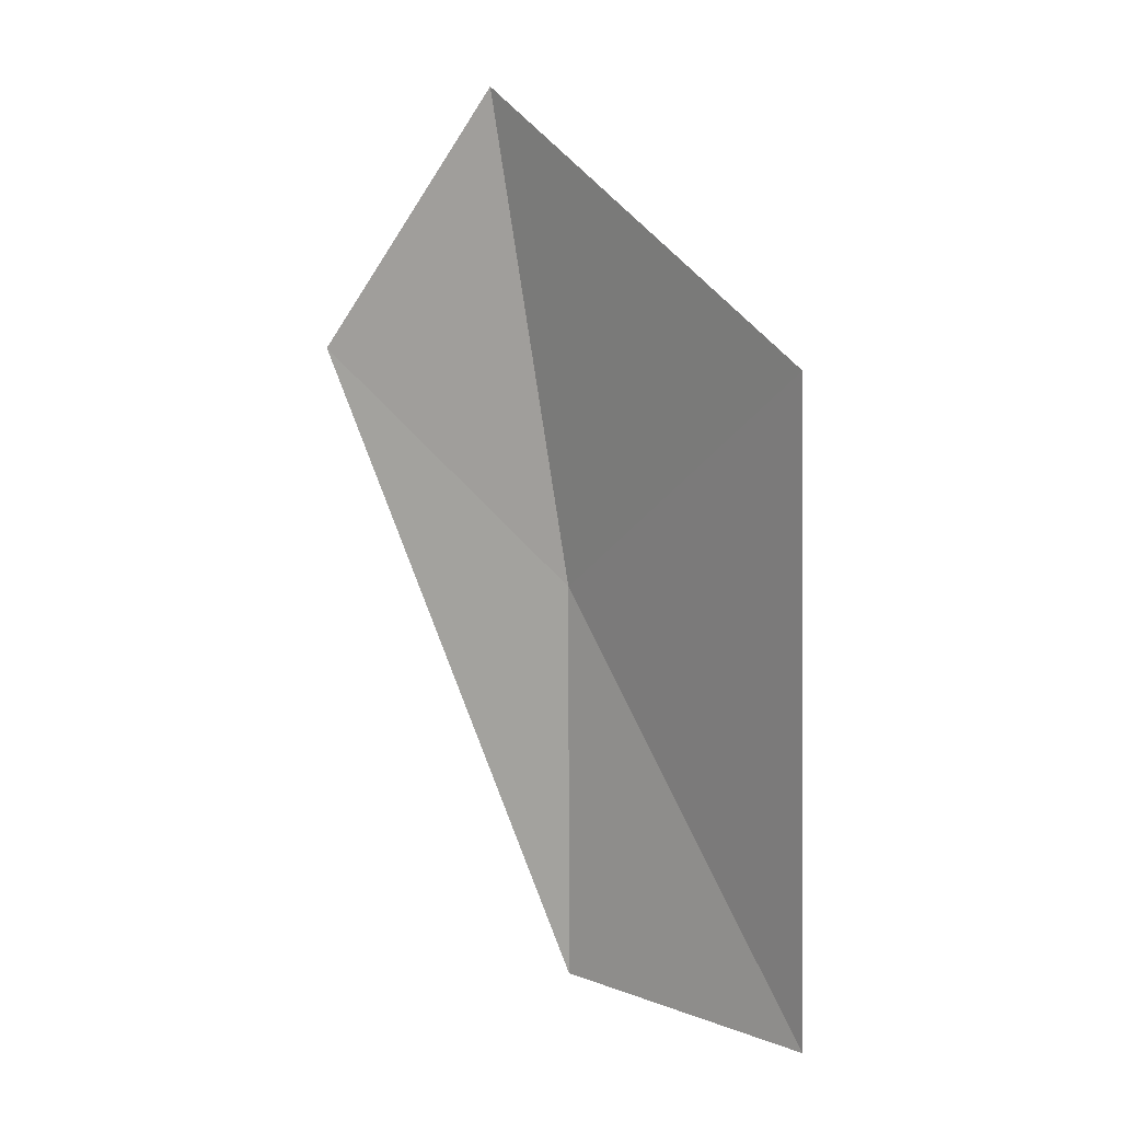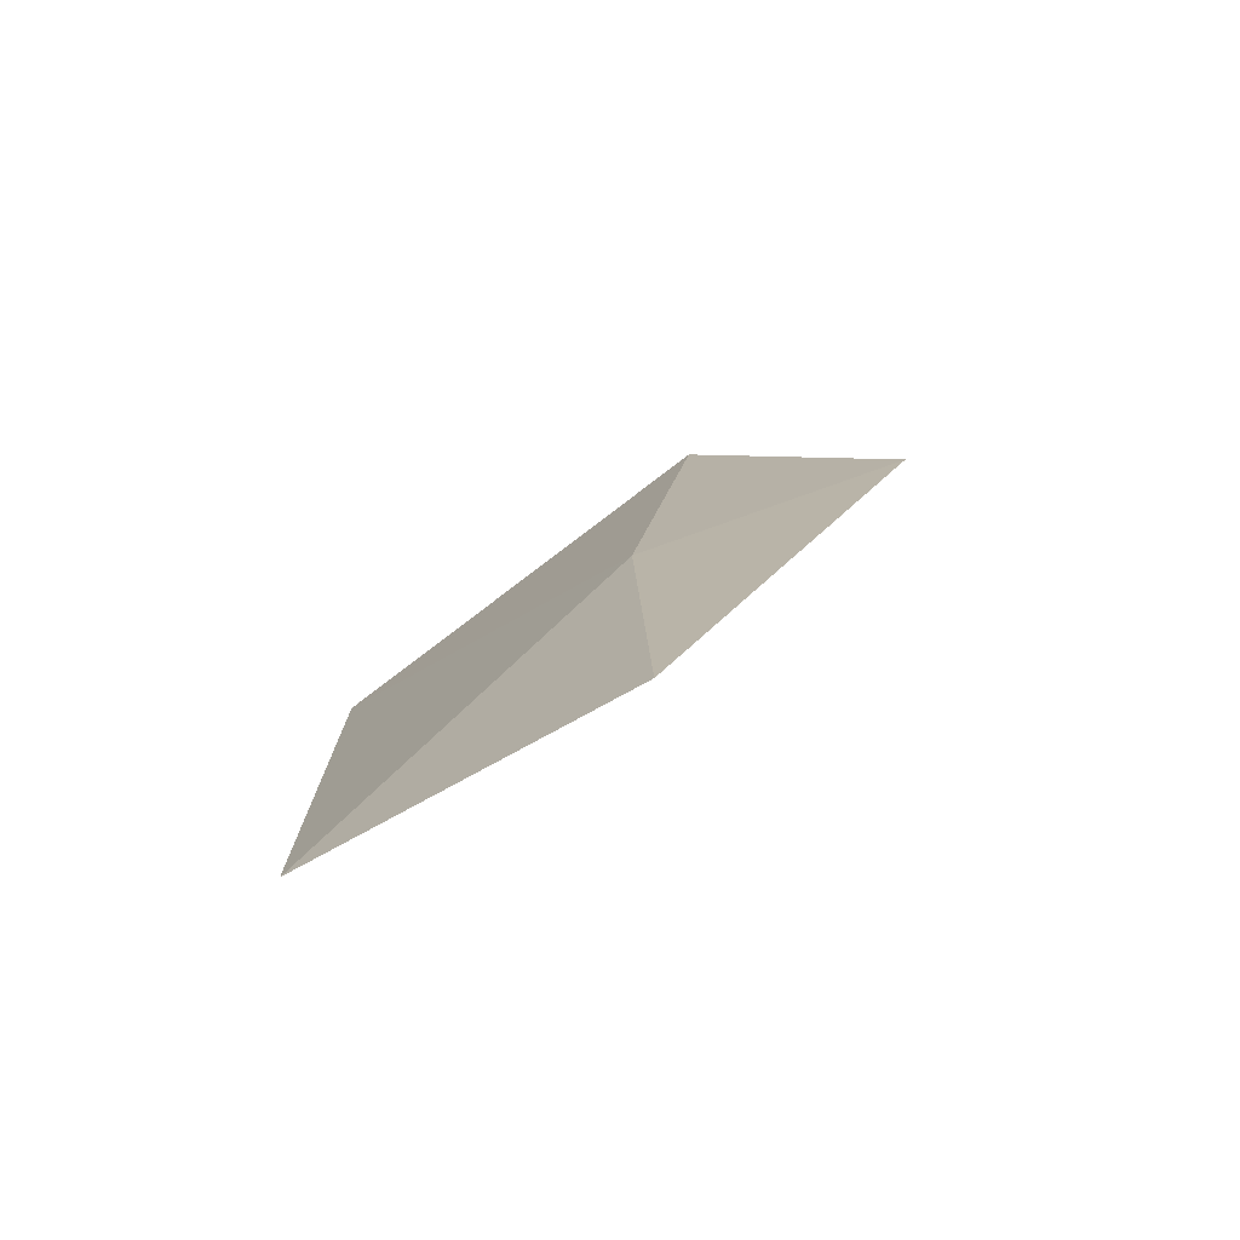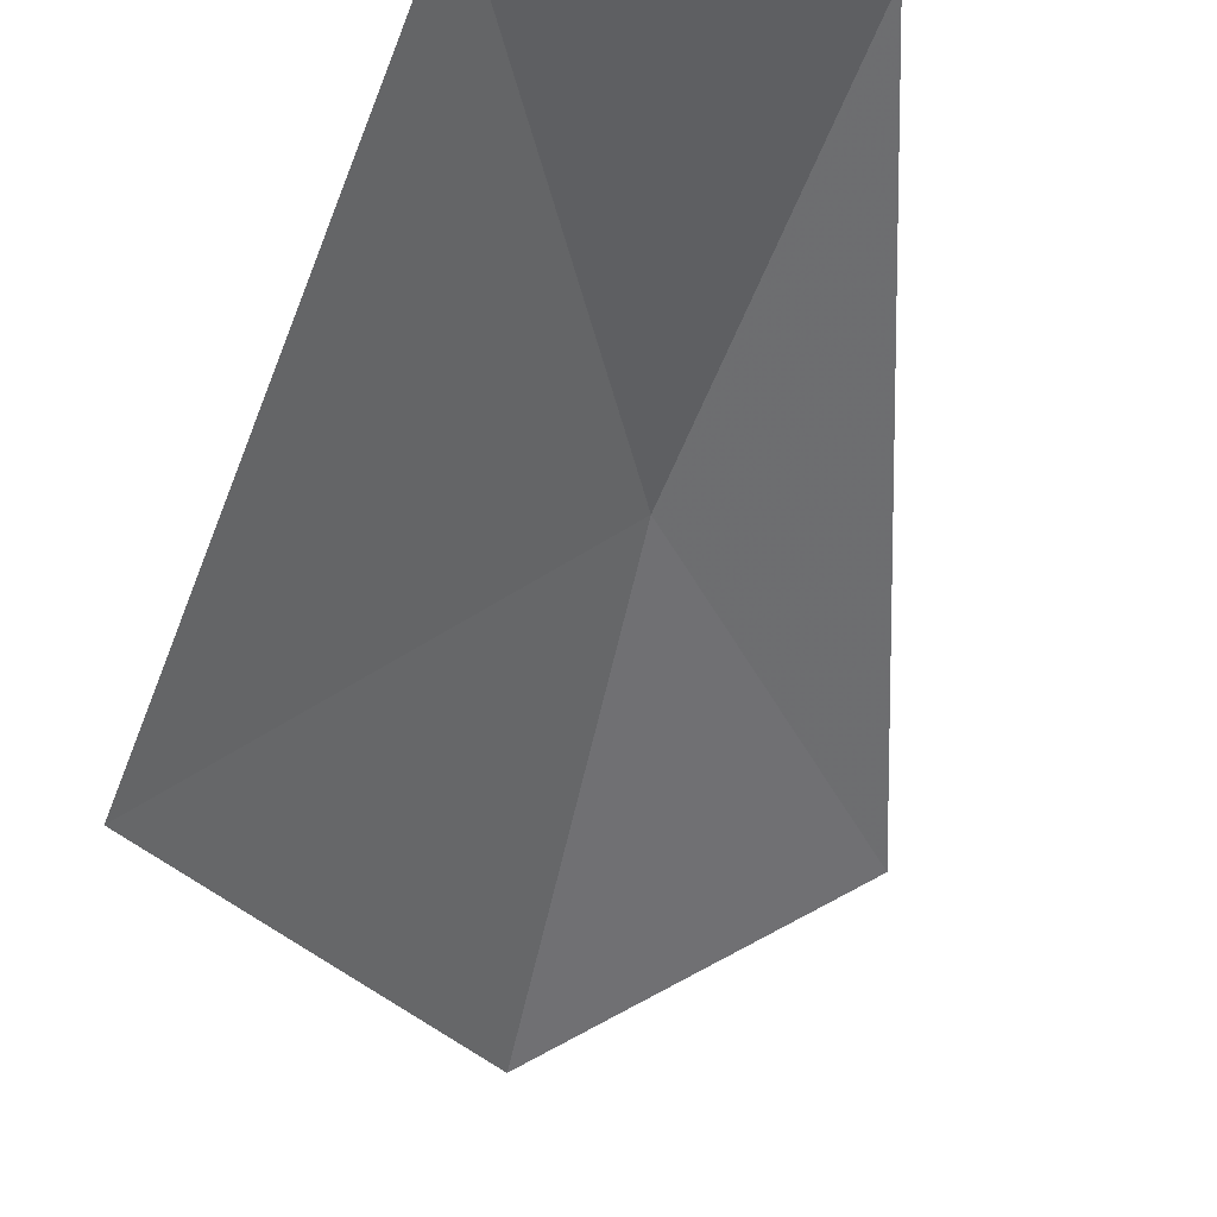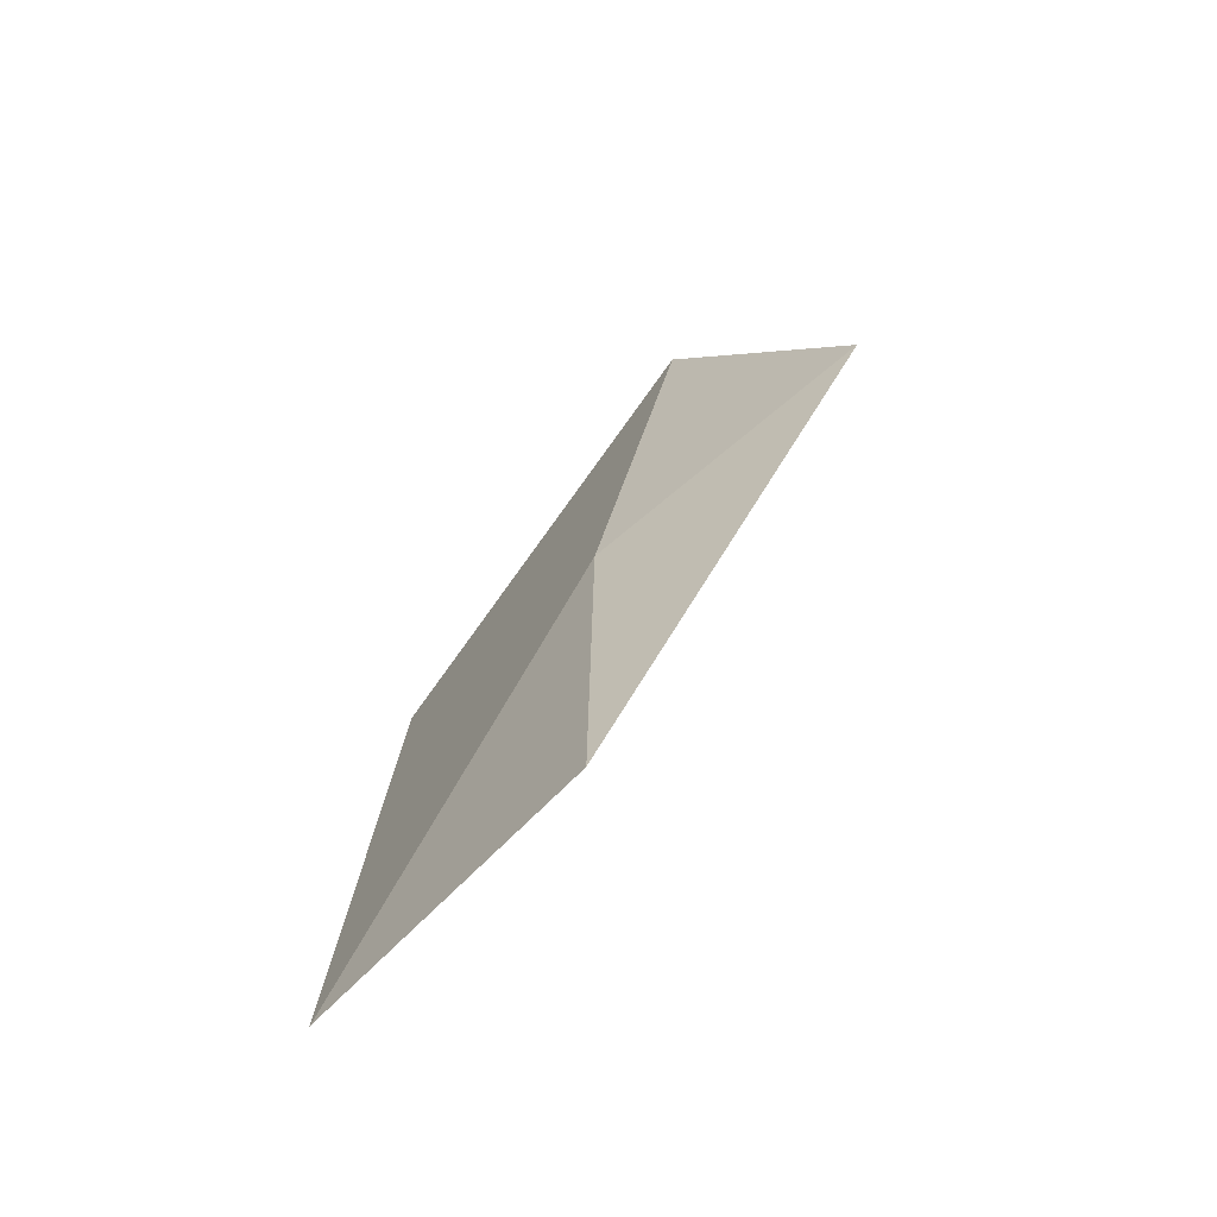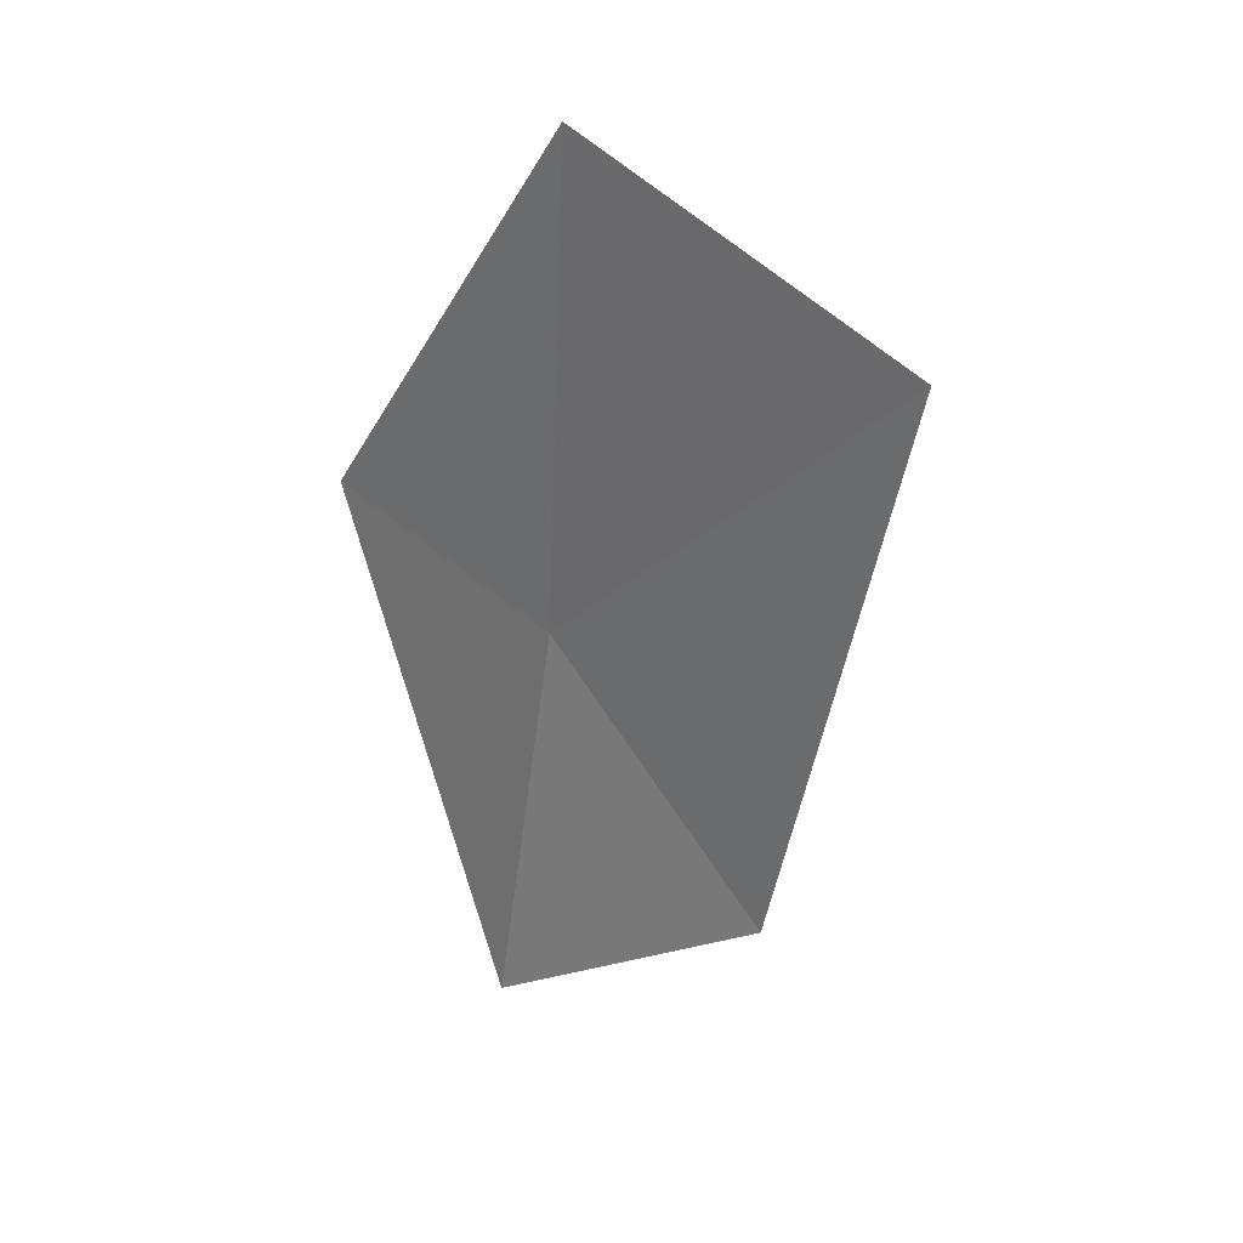
<metadata>
{"format":"obj","ext":"obj","renderer":"f3d","projection":"perspective","resolution":1024,"background":"white","views":[{"elev":1.3,"azim":22.9,"up":"+Z"},{"elev":-68.6,"azim":-171.9,"up":"+Z"},{"elev":-47.1,"azim":161.9,"up":"+Y"},{"elev":-59.0,"azim":-153.9,"up":"+Z"},{"elev":27.6,"azim":-48.1,"up":"+Z"}]}
</metadata>
<code>
v 0.01452 -0.4236 -0.1595
v 0.06618 -0.4331 -0.2463
v 0.01031 -0.4132 -0.2396
v 0.07428 -0.4612 -0.1199
v -0.03721 -0.4293 -0.1107
v 0.004009 -0.4381 -0.06151
f 1 3 2
f 1 2 4
f 1 4 6
f 1 6 5
f 1 5 3

</code>
